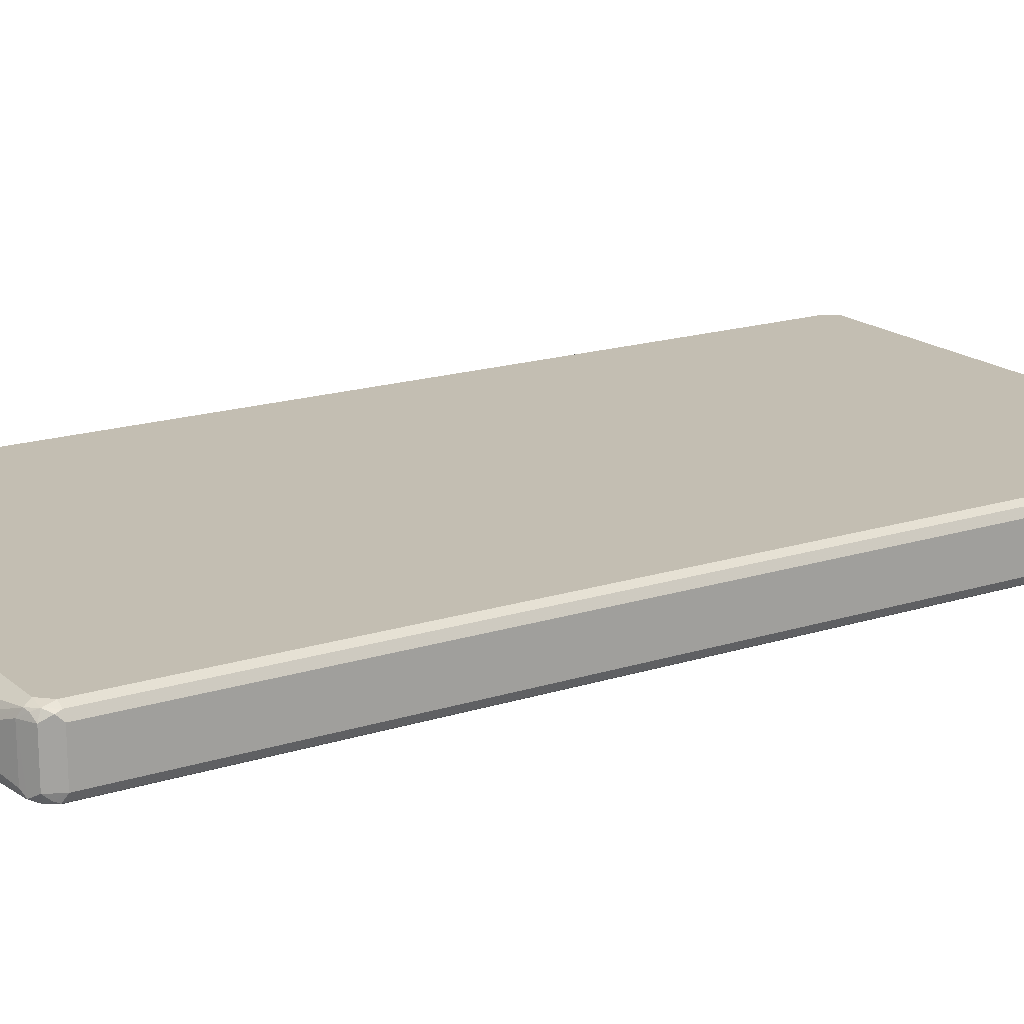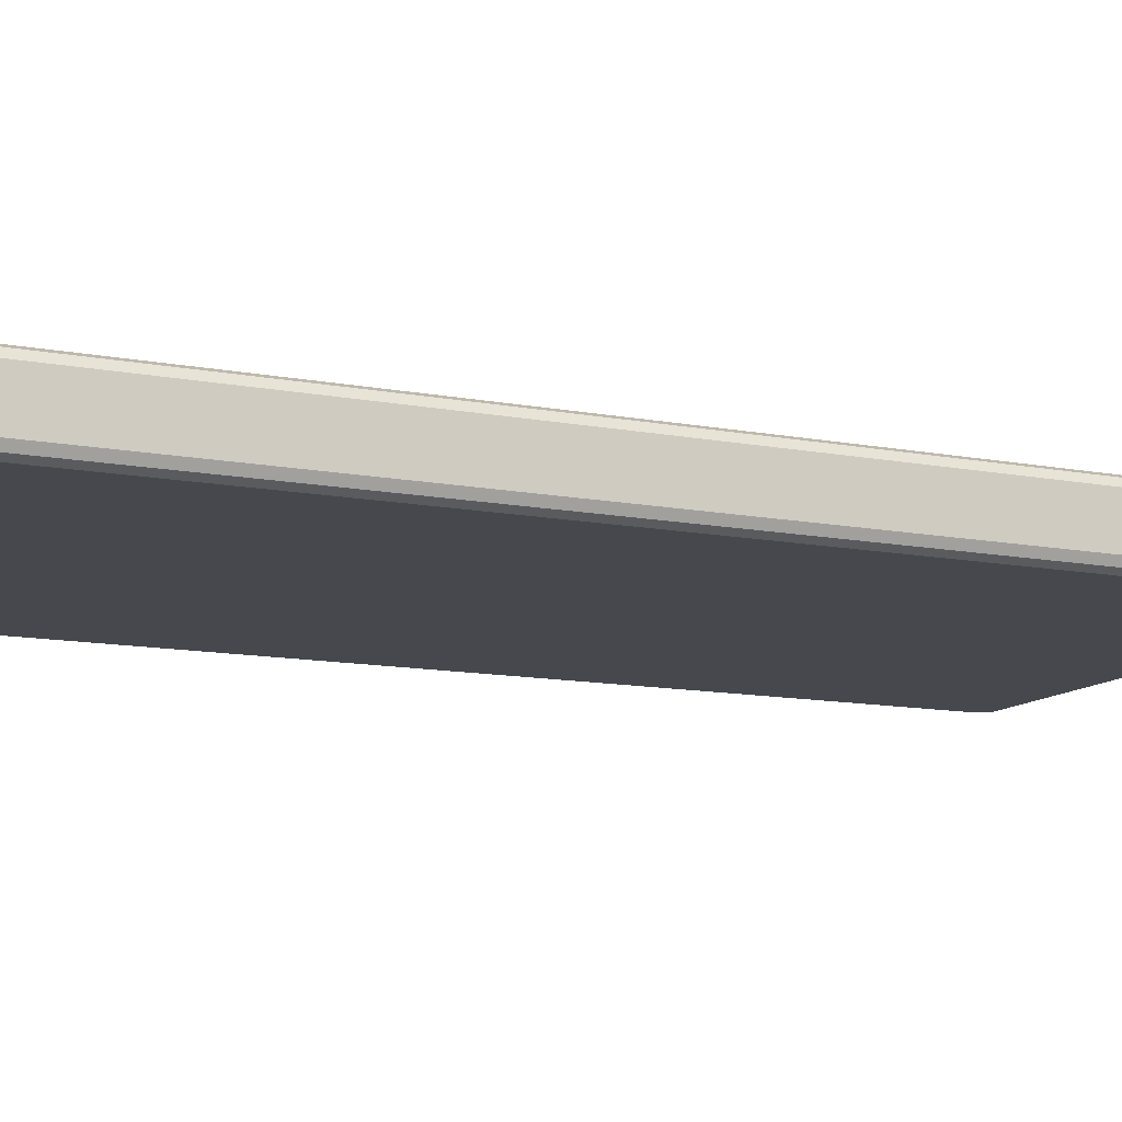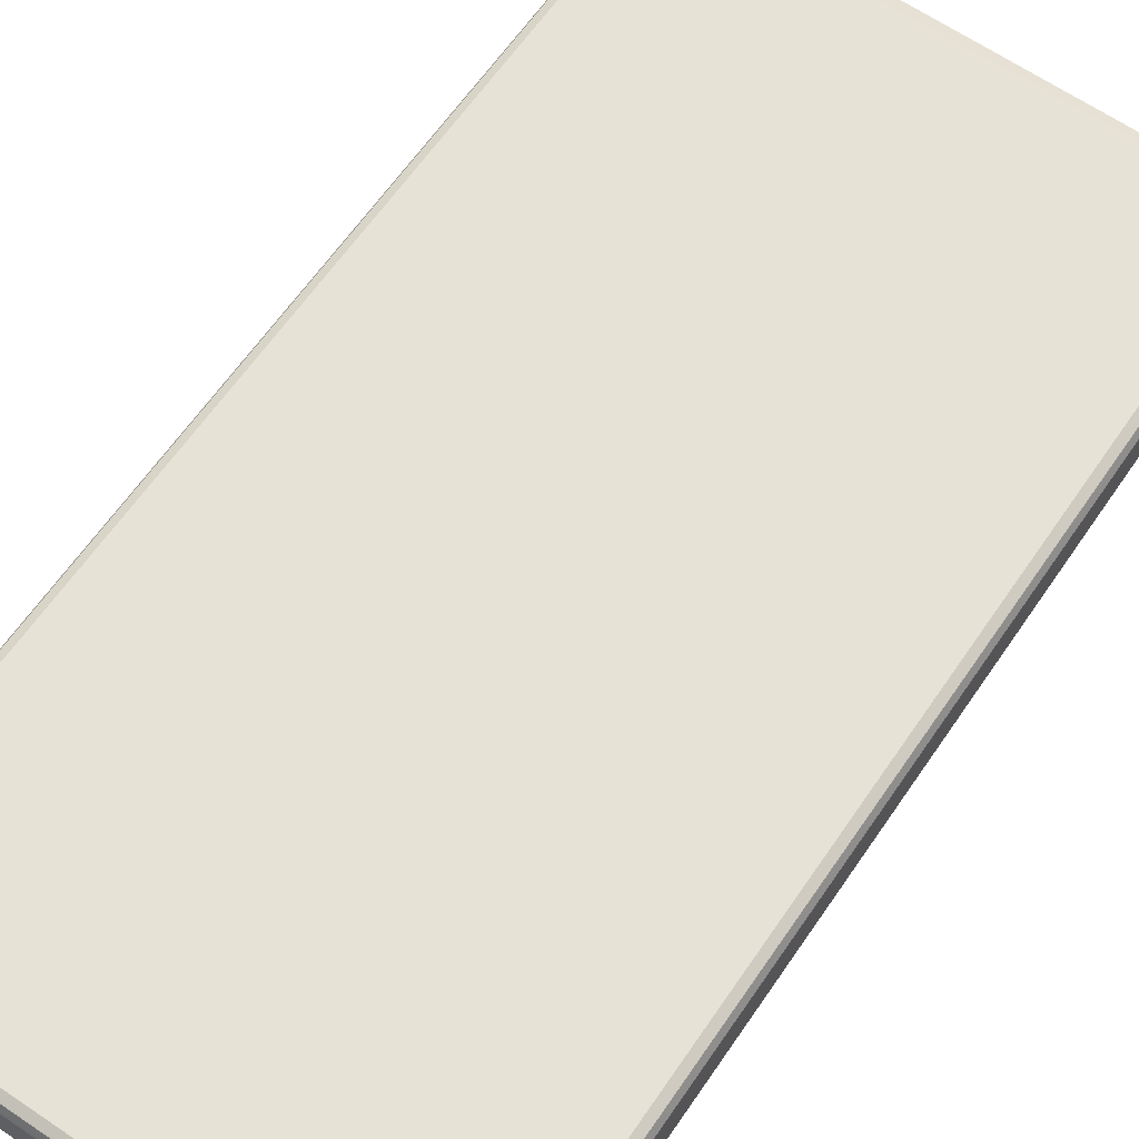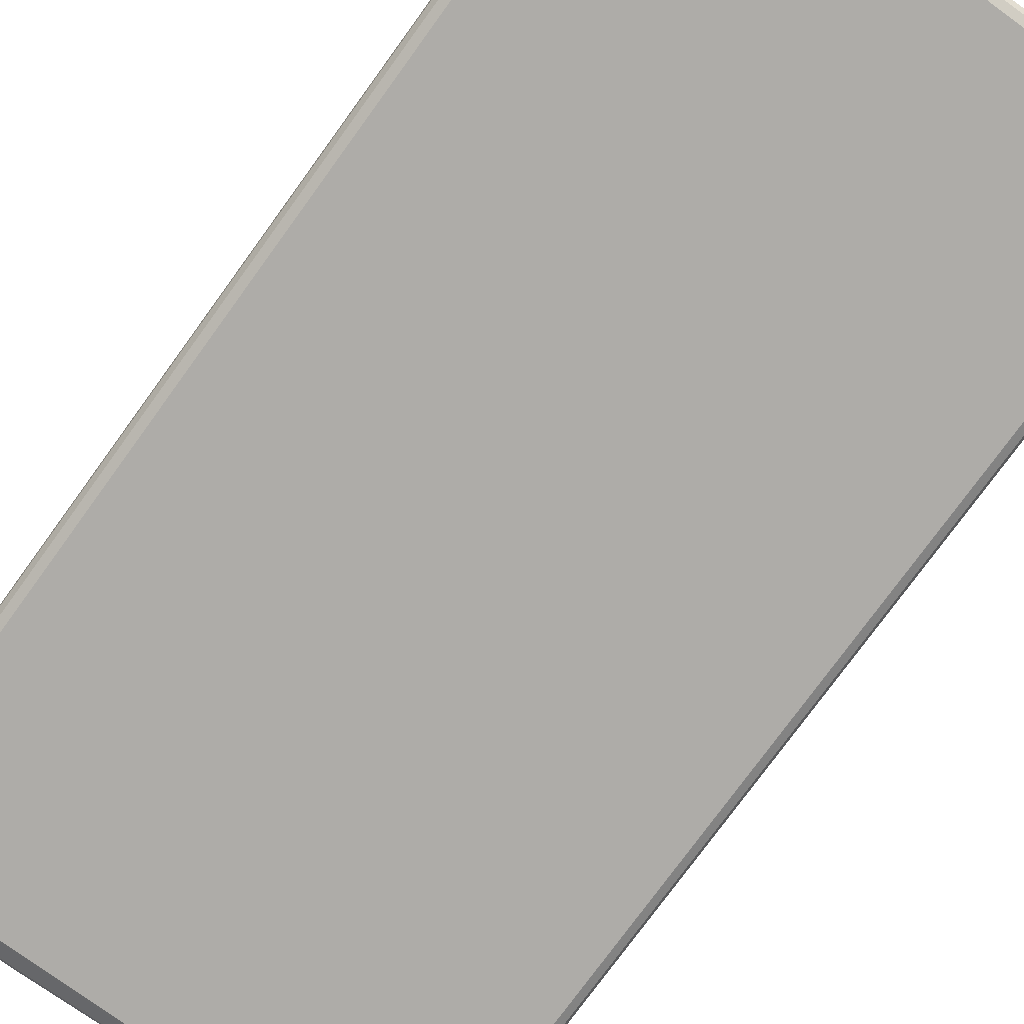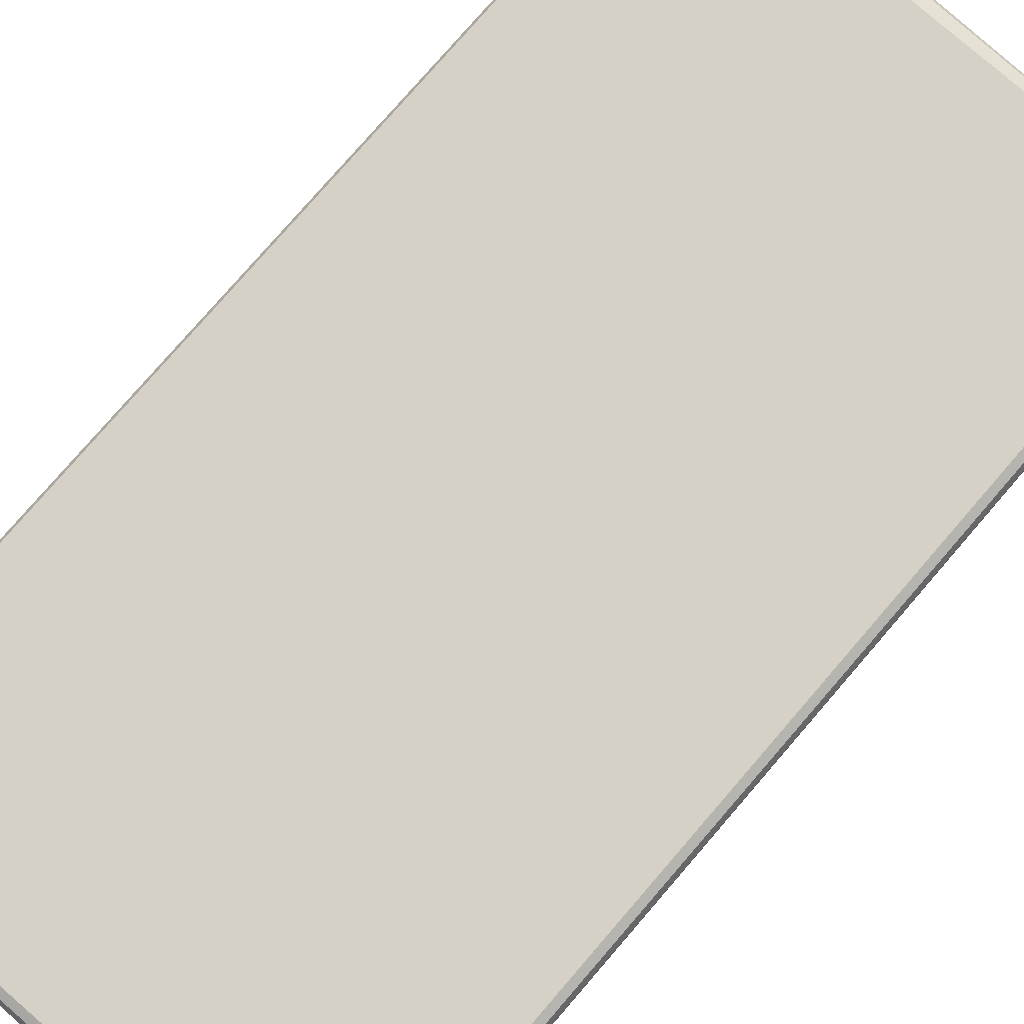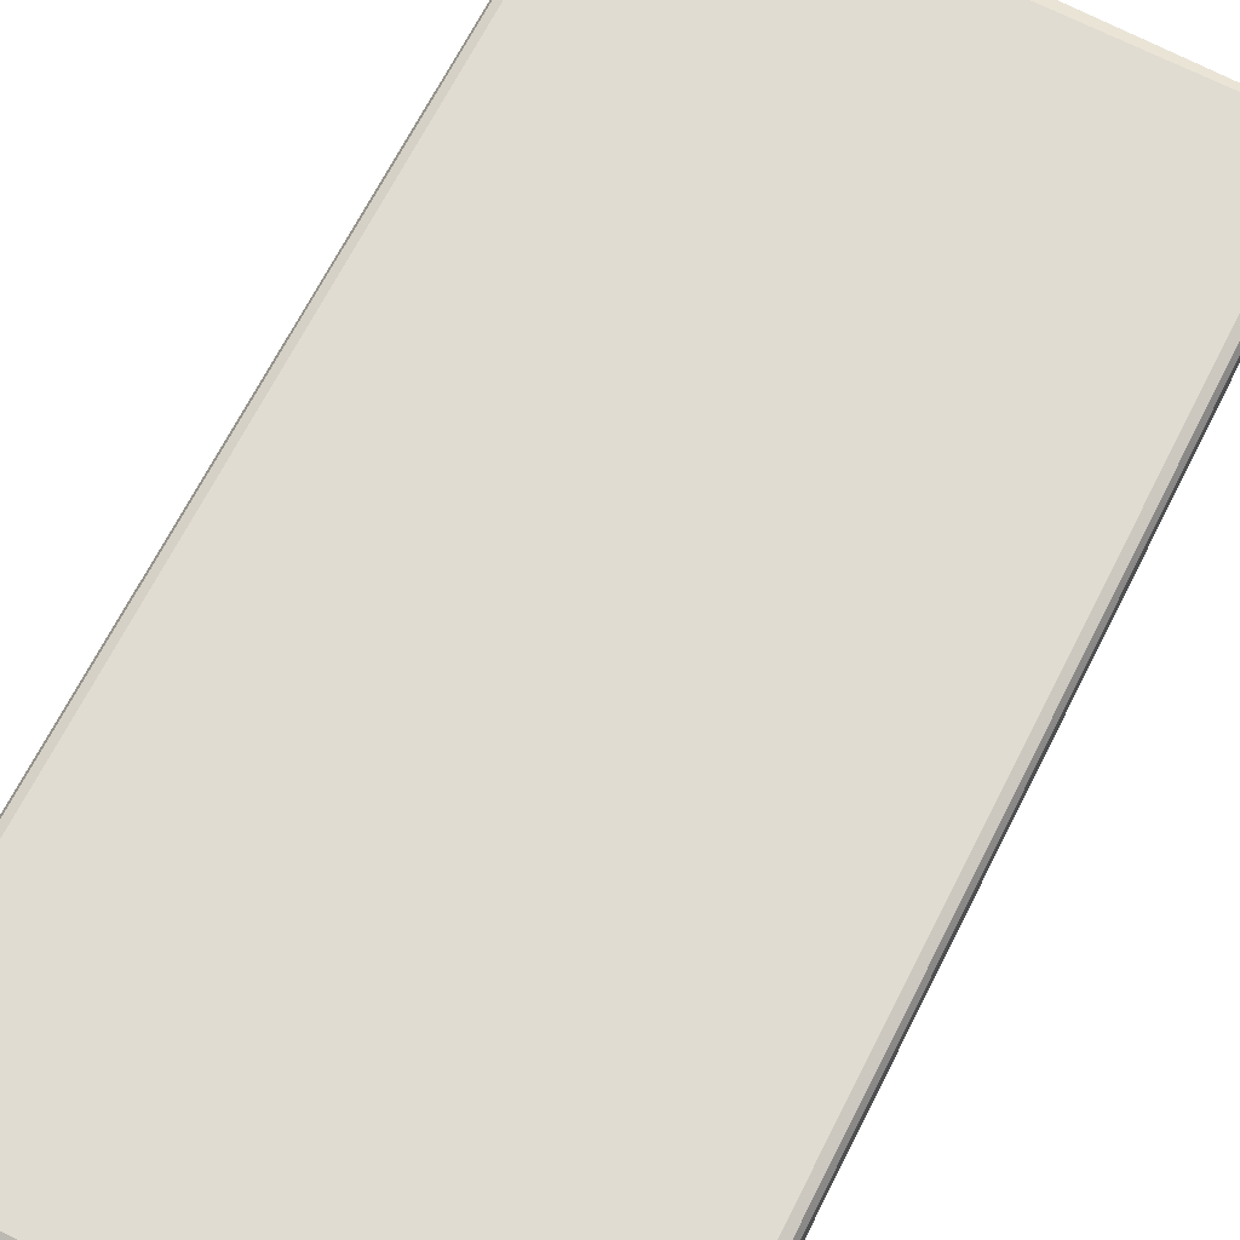
<metadata>
{"format":"obj","ext":"obj","renderer":"f3d","projection":"perspective","resolution":1024,"background":"white","views":[{"elev":17.5,"azim":-122.3,"up":"+Z"},{"elev":-11.7,"azim":-115.3,"up":"+Z"},{"elev":62.9,"azim":34.3,"up":"+Z"},{"elev":-76.9,"azim":-36.0,"up":"+Z"},{"elev":79.0,"azim":40.9,"up":"+Z"},{"elev":69.0,"azim":27.1,"up":"+Z"}]}
</metadata>
<code>
v -0.4626 -0.848 -0.03855
v -0.4562 -0.8416 -0.0514
v -0.4498 -0.8737 -0.04497
v -0.4626 -0.848 0.03855
v -0.4626 0.8287 -0.03855
v -0.4433 -0.848 -0.05783
v -0.4562 0.8351 -0.0514
v -0.4498 -0.8737 0.03212
v -0.4401 -0.8641 -0.05461
v -0.4336 -0.877 -0.04818
v -0.424 -0.8867 -0.03855
v -0.4562 -0.8608 0.04497
v -0.4562 -0.848 0.0514
v -0.4626 0.8287 0.03855
v -0.4498 0.8544 -0.03855
v -0.4529 0.8433 -0.04818
v -0.424 -0.8672 -0.05783
v -0.4433 0.8287 -0.05783
v -0.4433 0.8504 -0.053
v -0.424 -0.8867 0.03855
v -0.4369 -0.8801 0.04497
v -0.4176 -0.8801 -0.0514
v 0.424 -0.8867 -0.03855
v -0.4529 -0.8577 0.053
v -0.4433 -0.848 0.05783
v -0.4562 0.8287 0.0514
v -0.4577 0.8384 0.04818
v -0.4498 0.8544 0.03855
v -0.4336 0.8626 -0.04818
v 0.424 -0.8672 -0.05783
v -0.424 0.848 -0.05783
v -0.424 0.8608 -0.0514
v 0.424 -0.8867 0.03855
v 0.4336 -0.8818 0.04818
v -0.424 -0.8801 0.0514
v -0.4336 -0.877 0.053
v 0.4305 -0.8801 -0.0514
v 0.4384 -0.877 -0.04818
v 0.4498 -0.8737 -0.03855
v -0.424 -0.8672 0.05783
v -0.4433 0.8287 0.05783
v -0.4457 0.848 0.053
v -0.4384 0.8577 0.04818
v -0.424 0.8672 0.03855
v -0.424 0.8672 -0.03855
v -0.3662 0.8867 -0.01927
v -0.3759 0.8818 -0.02891
v -0.3662 0.8737 -0.04497
v 0.4433 -0.848 -0.05783
v 0.4457 -0.8672 -0.053
v 0.4336 0.8577 -0.053
v 0.424 0.848 -0.05783
v 0.4498 -0.8737 0.03855
v 0.424 -0.8801 0.0514
v 0.4433 -0.8697 0.053
v 0.424 -0.8672 0.05783
v 0.4577 -0.8577 -0.04818
v 0.4626 -0.848 -0.03855
v -0.424 0.848 0.05783
v -0.4305 0.8608 0.0514
v -0.3662 0.8867 0.01927
v -0.1734 0.8867 -0.01927
v -0.1734 0.8737 -0.04497
v 0.4562 -0.848 -0.0514
v 0.4433 0.8287 -0.05783
v 0.4529 0.8384 -0.053
v 0.424 0.8608 -0.0514
v 0.424 0.8672 -0.03855
v 0.4369 0.8608 -0.04497
v 0.4626 -0.848 0.03855
v 0.4529 -0.8626 0.04818
v 0.4562 -0.8544 0.0514
v 0.4433 -0.848 0.05783
v 0.4626 0.8287 -0.03855
v 0.424 0.848 0.05783
v -0.3597 0.8737 0.04497
v -0.3726 0.8801 0.03212
v -0.1734 0.8867 0.01927
v 0.4562 0.8287 -0.0514
v 0.4562 0.8416 -0.04497
v 0.424 0.8672 0.03855
v 0.4498 0.8544 -0.03212
v 0.4626 0.8287 0.03855
v 0.4562 0.8223 0.0514
v 0.4433 0.8287 0.05783
v 0.4401 0.8449 0.05461
v 0.4176 0.8608 0.0514
v -0.167 0.8737 0.04497
v 0.4336 0.8577 0.04818
v 0.4498 0.8544 0.04497
f 1 2 3
f 1 3 8
f 1 8 12
f 1 12 4
f 1 4 14
f 1 14 5
f 1 5 7
f 1 7 2
f 2 6 3
f 2 7 18
f 2 18 6
f 3 6 9
f 3 9 10
f 3 10 11
f 3 11 20
f 3 20 8
f 4 12 13
f 4 13 26
f 4 26 14
f 5 14 28
f 5 28 15
f 5 15 16
f 5 16 7
f 6 17 9
f 6 18 31
f 6 31 52
f 6 52 65
f 6 65 49
f 6 49 30
f 6 30 17
f 7 16 19
f 7 19 18
f 8 20 21
f 8 21 12
f 9 17 22
f 9 22 10
f 10 22 11
f 11 22 37
f 11 37 23
f 11 23 33
f 11 33 20
f 12 24 13
f 12 21 36
f 12 36 24
f 13 24 25
f 13 25 41
f 13 41 26
f 14 26 27
f 14 27 28
f 15 19 16
f 15 28 29
f 15 29 19
f 17 30 37
f 17 37 22
f 18 19 31
f 19 32 31
f 19 29 32
f 20 33 34
f 20 34 35
f 20 35 36
f 20 36 21
f 23 37 38
f 23 38 39
f 23 39 53
f 23 53 33
f 24 36 40
f 24 40 25
f 25 40 56
f 25 56 73
f 25 73 85
f 25 85 75
f 25 75 59
f 25 59 41
f 26 41 42
f 26 42 27
f 27 42 28
f 28 42 43
f 28 43 44
f 28 44 29
f 29 44 45
f 29 45 46
f 29 46 47
f 29 47 48
f 29 48 32
f 30 49 50
f 30 50 37
f 31 32 51
f 31 51 52
f 32 48 51
f 33 53 34
f 34 54 35
f 34 53 55
f 34 55 54
f 35 54 36
f 36 54 56
f 36 56 40
f 37 50 38
f 38 50 39
f 39 50 57
f 39 57 58
f 39 58 70
f 39 70 53
f 41 59 42
f 42 59 60
f 42 60 43
f 43 60 44
f 44 61 46
f 44 46 45
f 44 60 61
f 46 61 78
f 46 78 62
f 46 62 47
f 47 62 63
f 47 63 48
f 48 63 51
f 49 64 50
f 49 65 79
f 49 79 64
f 50 64 57
f 51 66 65
f 51 65 52
f 51 63 67
f 51 67 68
f 51 68 69
f 51 69 80
f 51 80 66
f 53 70 71
f 53 71 55
f 54 55 56
f 55 71 72
f 55 72 73
f 55 73 56
f 57 64 58
f 58 64 79
f 58 79 74
f 58 74 83
f 58 83 70
f 59 75 87
f 59 87 88
f 59 88 76
f 59 76 60
f 60 76 77
f 60 77 61
f 61 77 76
f 61 76 88
f 61 88 78
f 62 68 67
f 62 67 63
f 62 78 81
f 62 81 68
f 65 66 79
f 66 80 79
f 68 81 90
f 68 90 82
f 68 82 69
f 69 82 80
f 70 72 71
f 70 83 84
f 70 84 72
f 72 84 85
f 72 85 73
f 74 79 80
f 74 80 82
f 74 82 90
f 74 90 83
f 75 85 86
f 75 86 89
f 75 89 87
f 78 88 81
f 81 88 87
f 81 87 89
f 81 89 90
f 83 90 84
f 84 90 85
f 85 90 86
f 86 90 89

</code>
